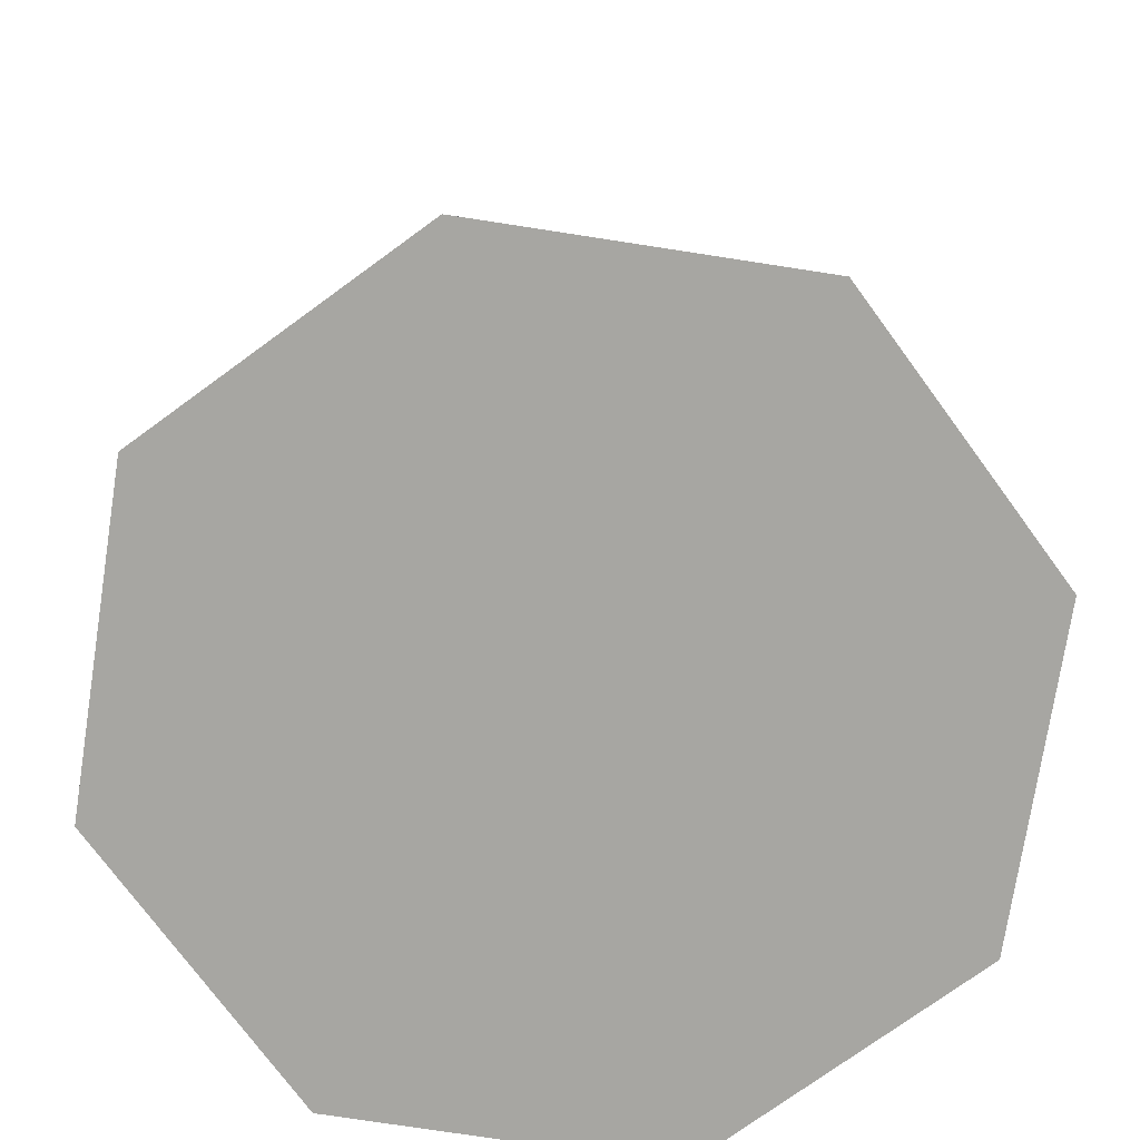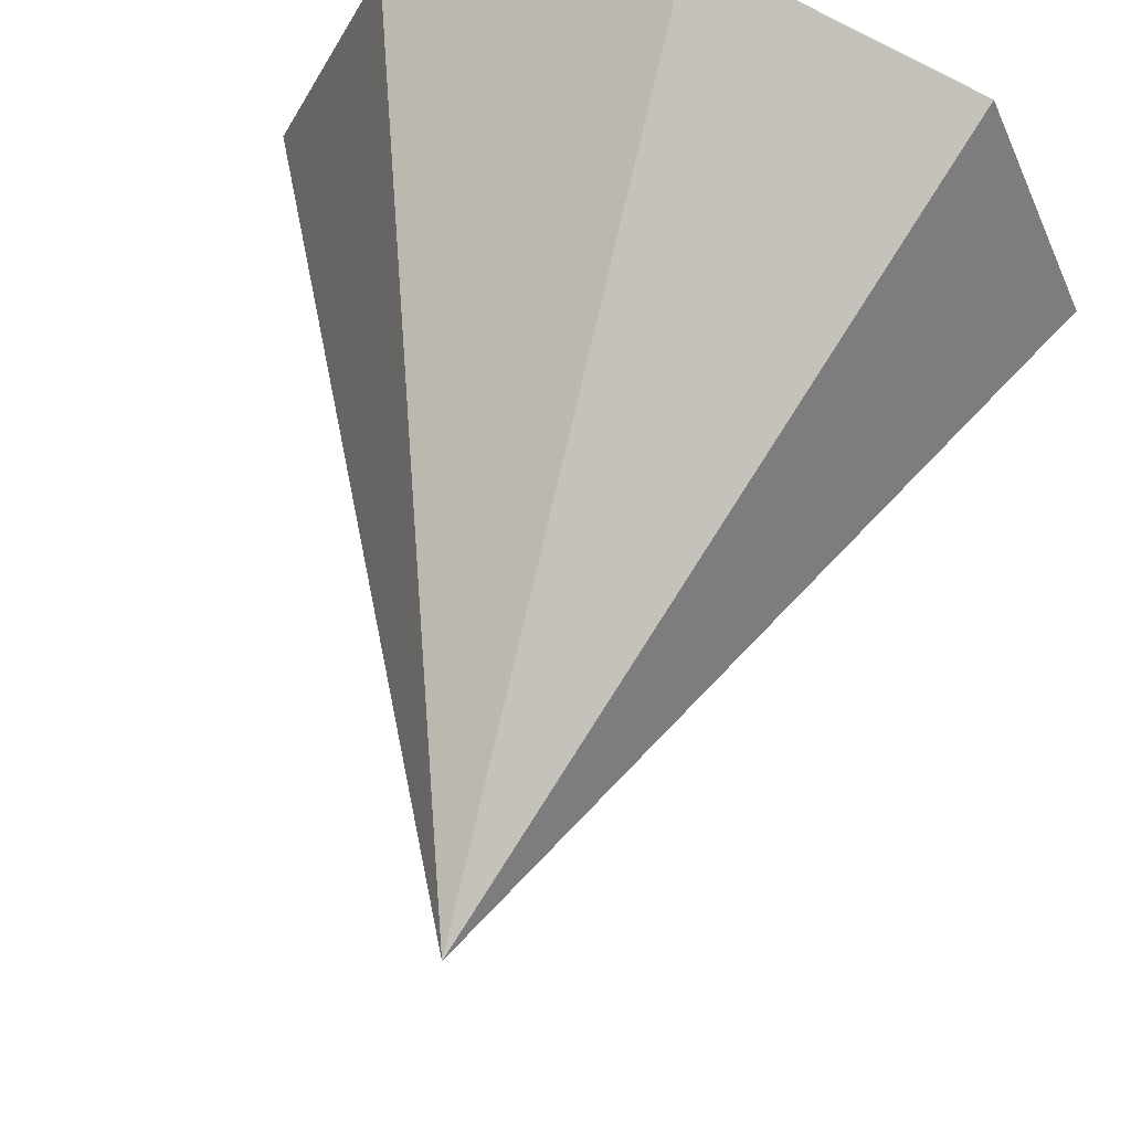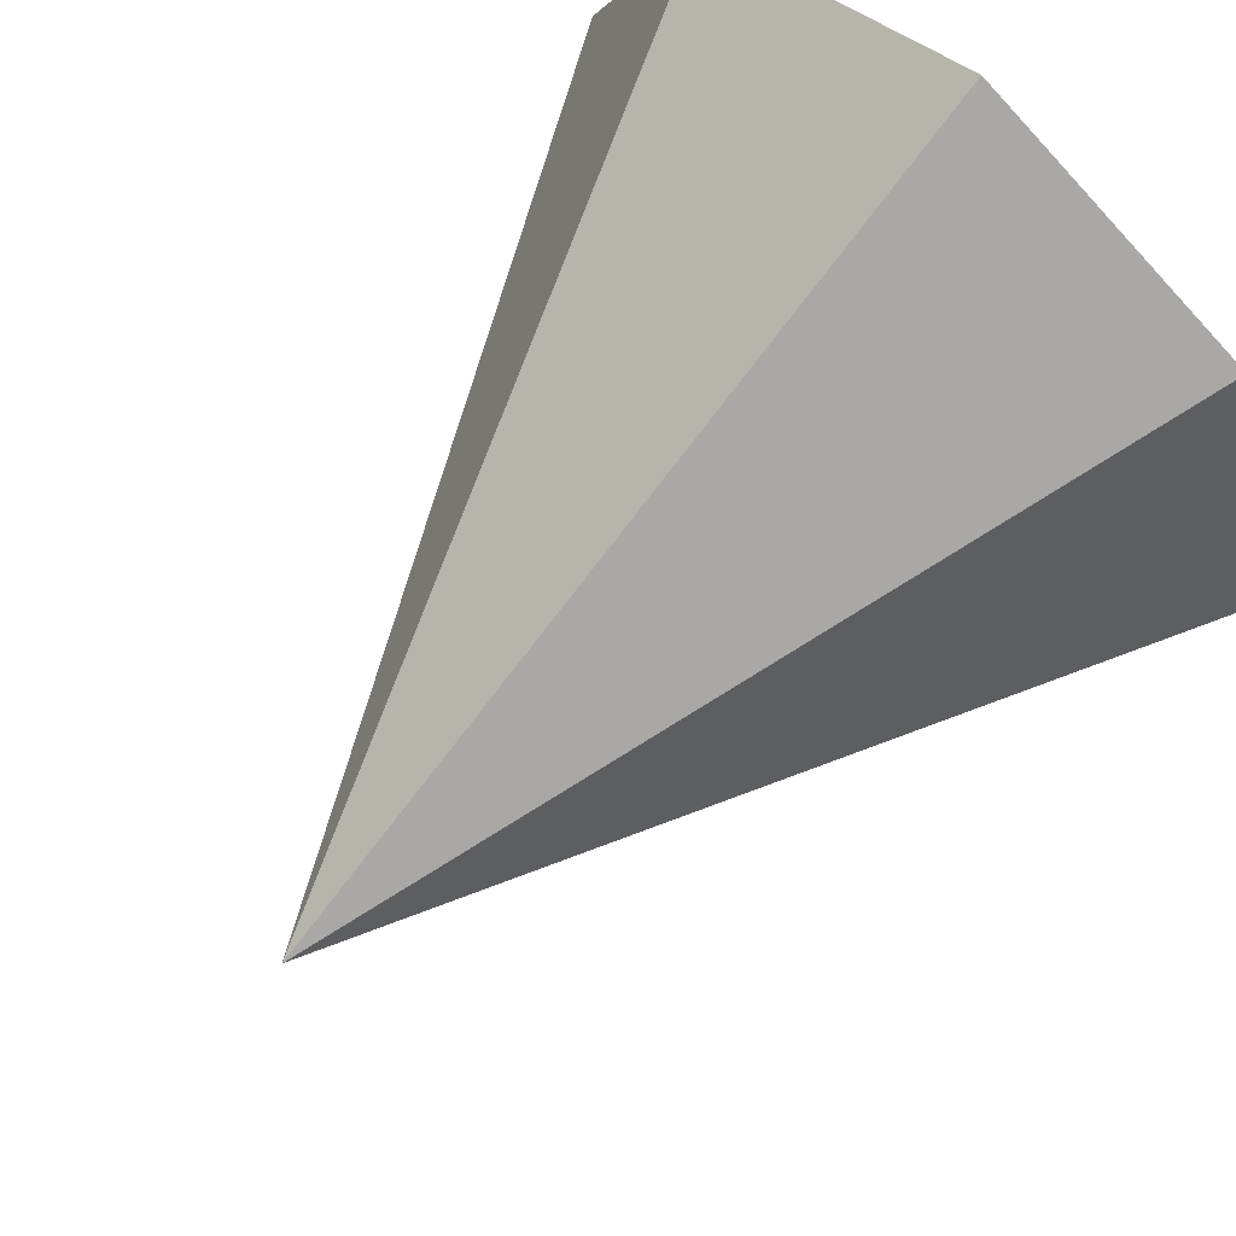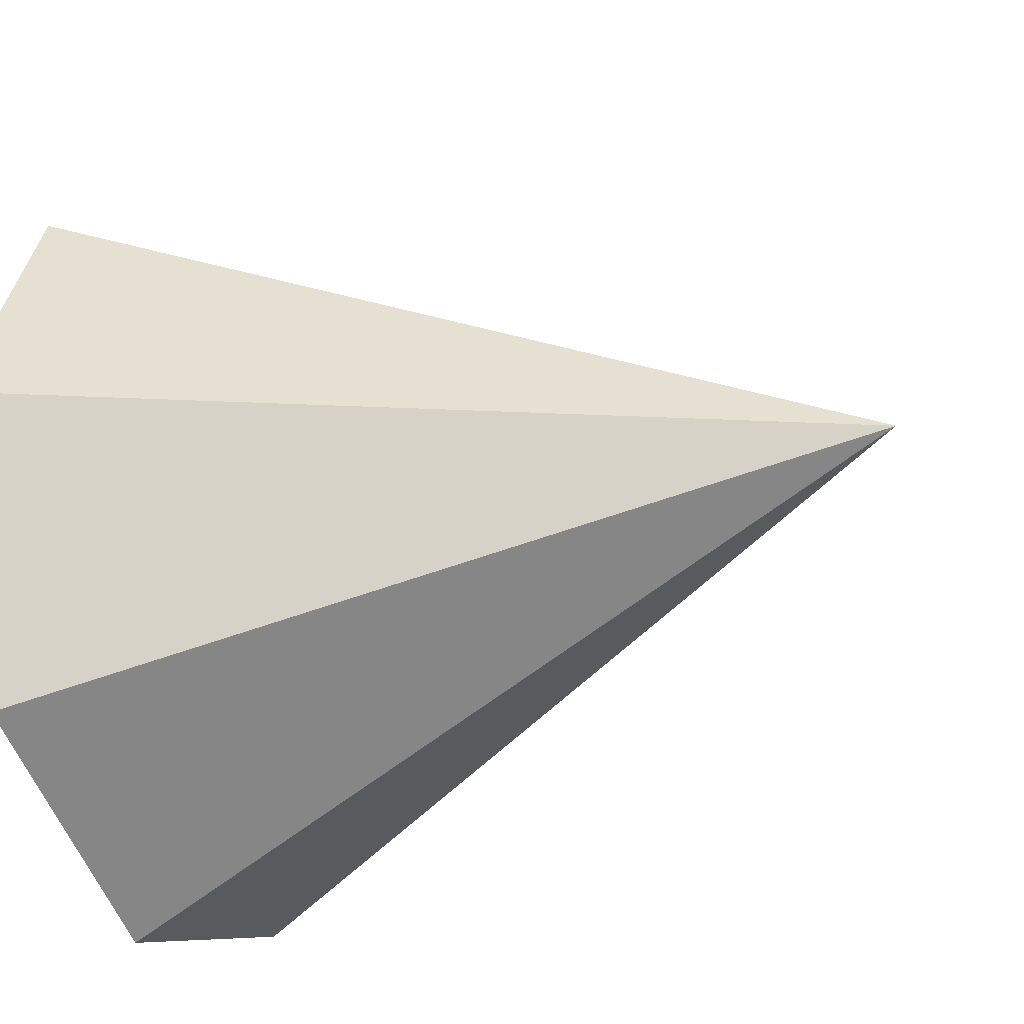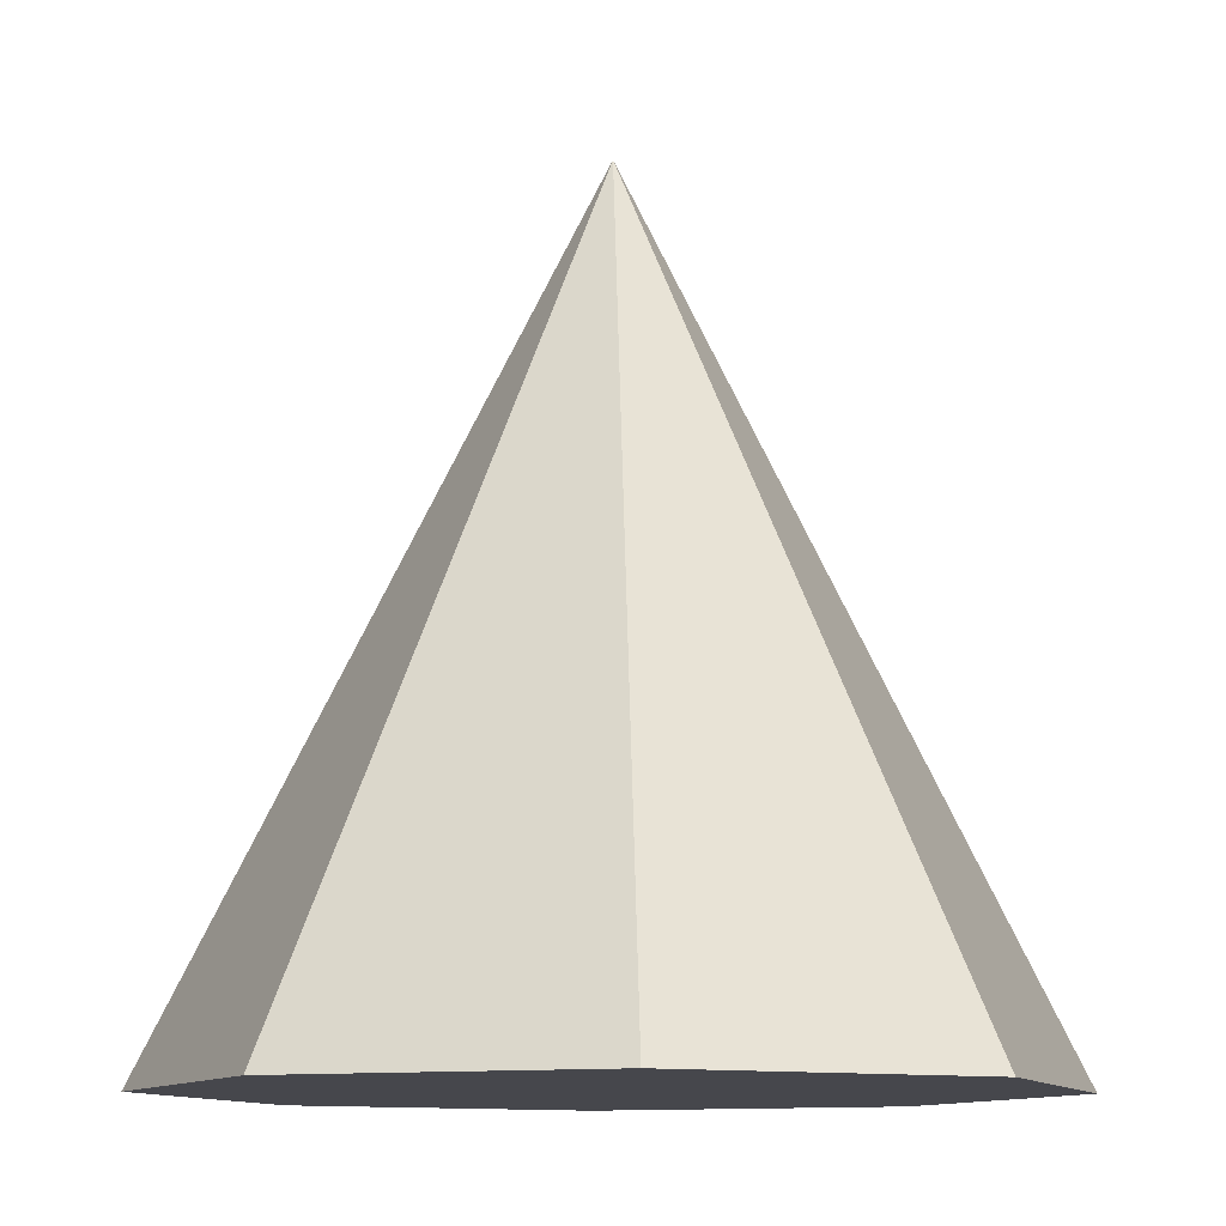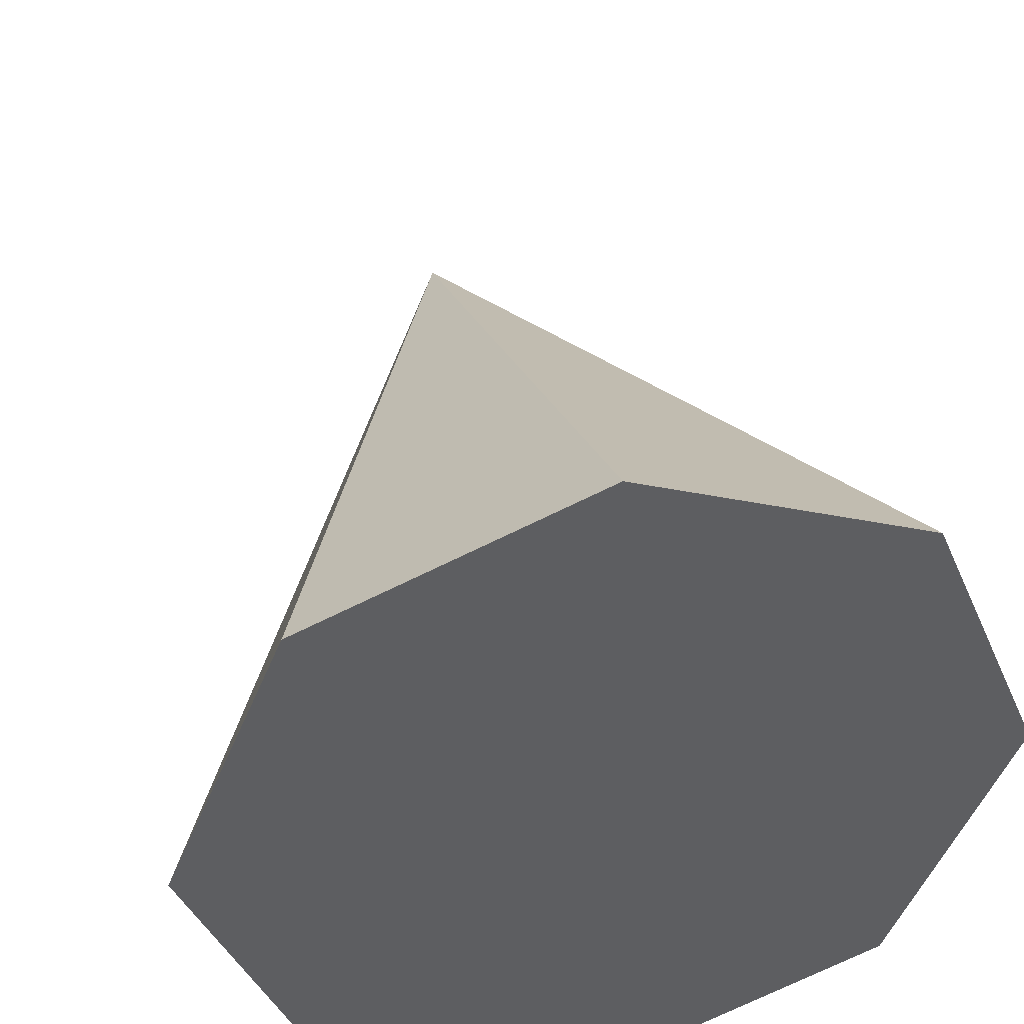
<metadata>
{"format":"obj","ext":"obj","renderer":"f3d","projection":"perspective","resolution":1024,"background":"white","views":[{"elev":-74.0,"azim":13.7,"up":"+Z"},{"elev":60.5,"azim":15.2,"up":"+Y"},{"elev":71.6,"azim":42.7,"up":"+Y"},{"elev":-32.1,"azim":-67.1,"up":"+Y"},{"elev":-11.0,"azim":-47.8,"up":"+Z"},{"elev":43.2,"azim":167.2,"up":"+Y"}]}
</metadata>
<code>
g Spikes In Play.008
v -0 0.007945 -0.005889
v 0.005618 0.005618 -0.005889
v -0 0 0.01
v 0.005618 0.005618 -0.005889
v 0.007945 -3.473e-10 -0.005889
v -0 0 0.01
v 0.007945 -3.473e-10 -0.005889
v 0.005618 -0.005618 -0.005889
v -0 0 0.01
v 0.005618 -0.005618 -0.005889
v -6.945e-10 -0.007945 -0.005889
v -0 0 0.01
v -6.945e-10 -0.007945 -0.005889
v -0.005618 -0.005618 -0.005889
v -0 0 0.01
v -0.005618 -0.005618 -0.005889
v -0.007945 9.474e-11 -0.005889
v -0 0 0.01
v -0.007945 9.474e-11 -0.005889
v -0.005618 0.005618 -0.005889
v -0 0 0.01
v -0.005618 0.005618 -0.005889
v -0 0.007945 -0.005889
v -0 0 0.01
v 0.005618 -0.005618 -0.005889
v 0.007945 -3.473e-10 -0.005889
v 0.005618 0.005618 -0.005889
v -6.945e-10 -0.007945 -0.005889
v -0 0.007945 -0.005889
v -0.005618 0.005618 -0.005889
v -0.005618 -0.005618 -0.005889
v -0.007945 9.474e-11 -0.005889
g Spikes In Play.008_0
f 3 2 1
f 6 5 4
f 9 8 7
f 12 11 10
f 15 14 13
f 18 17 16
f 21 20 19
f 24 23 22
f 27 26 25
f 25 28 27
f 28 29 27
f 28 30 29
f 28 31 30
f 31 32 30

</code>
